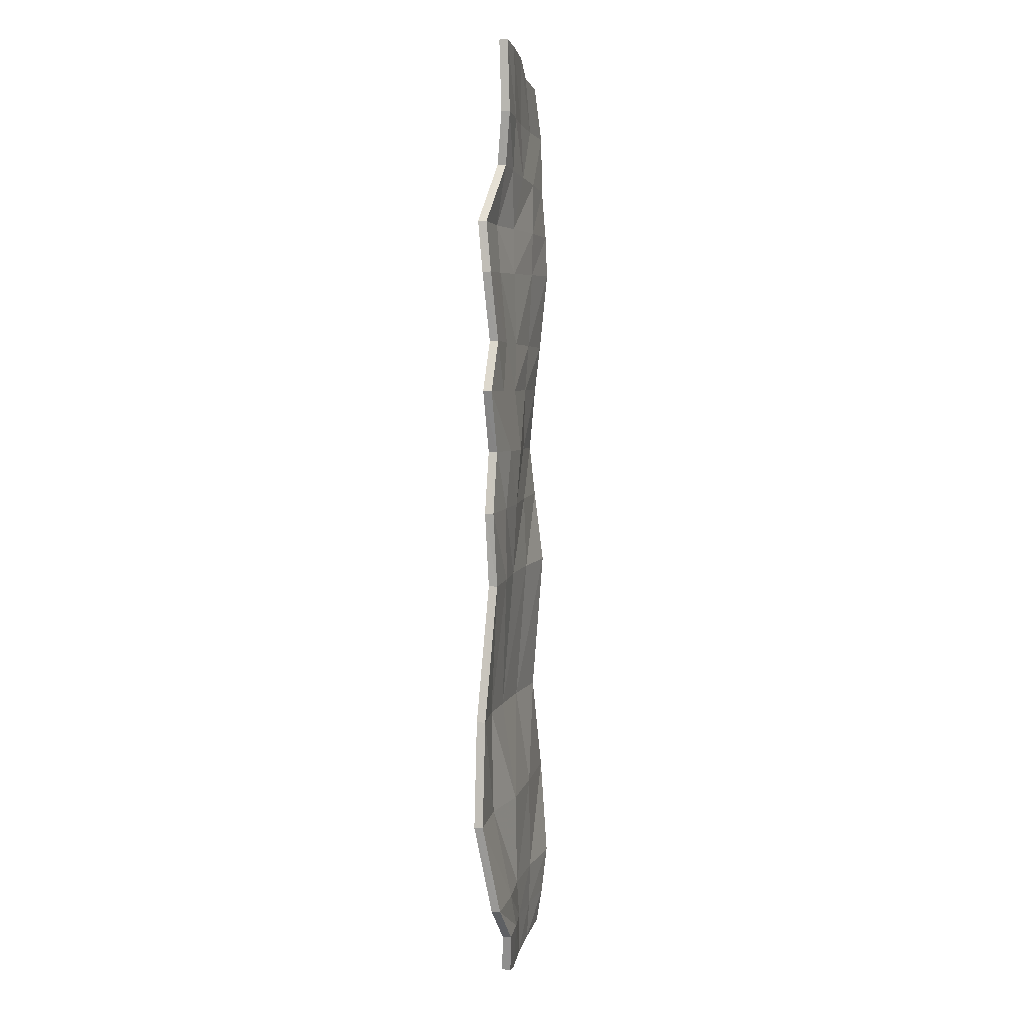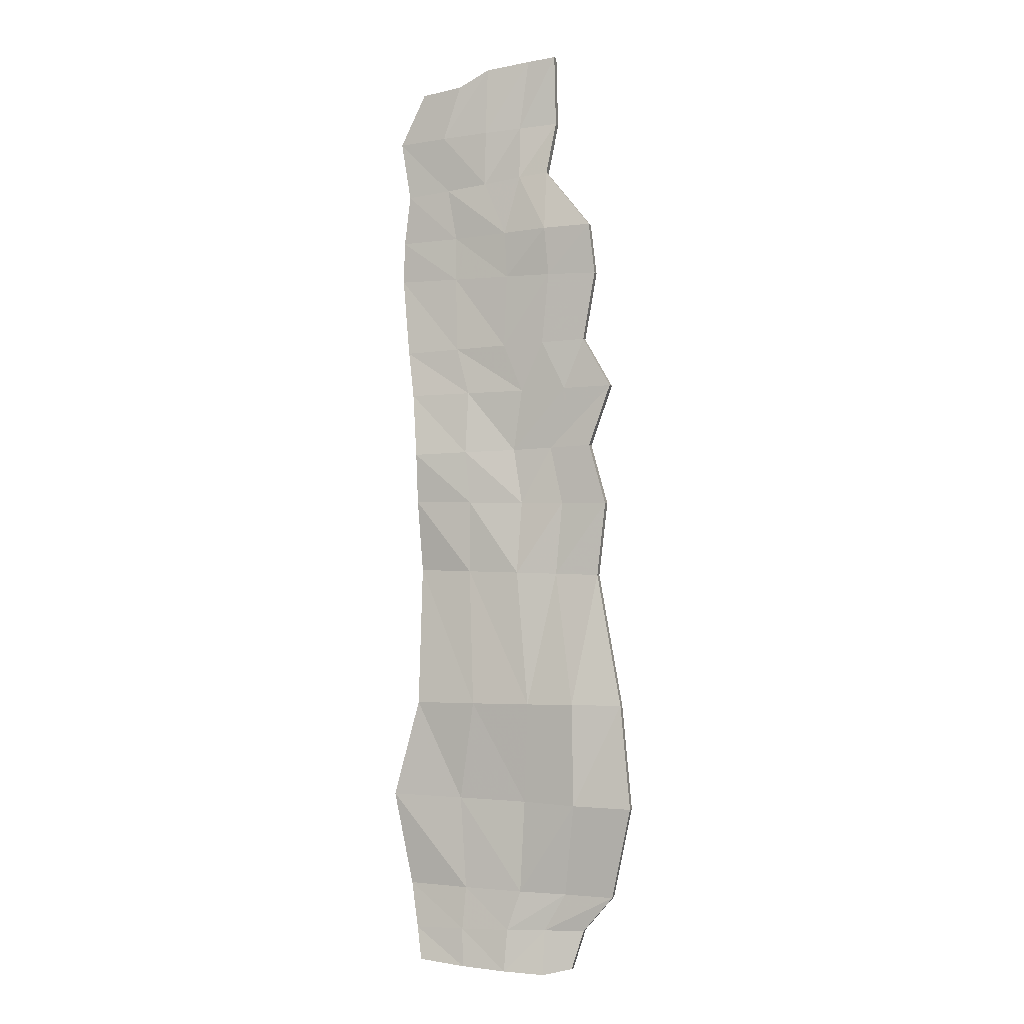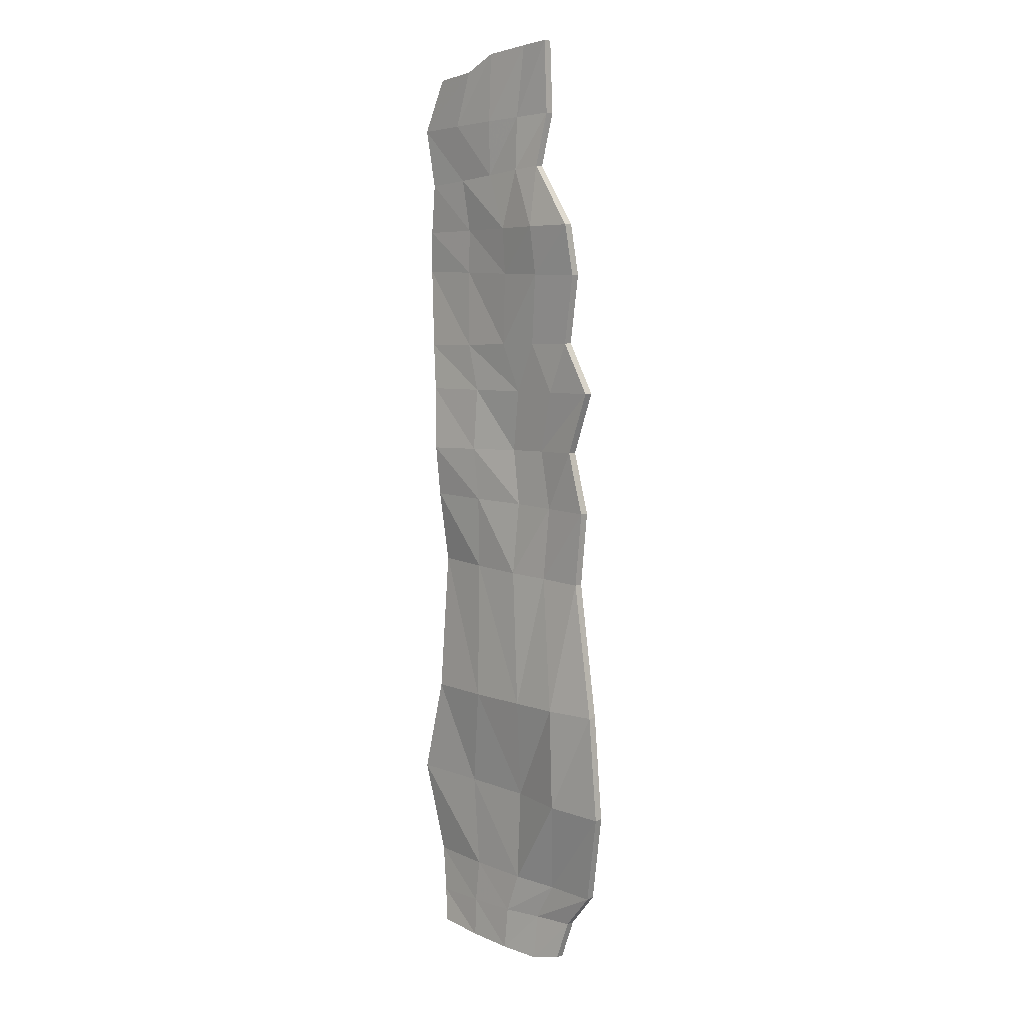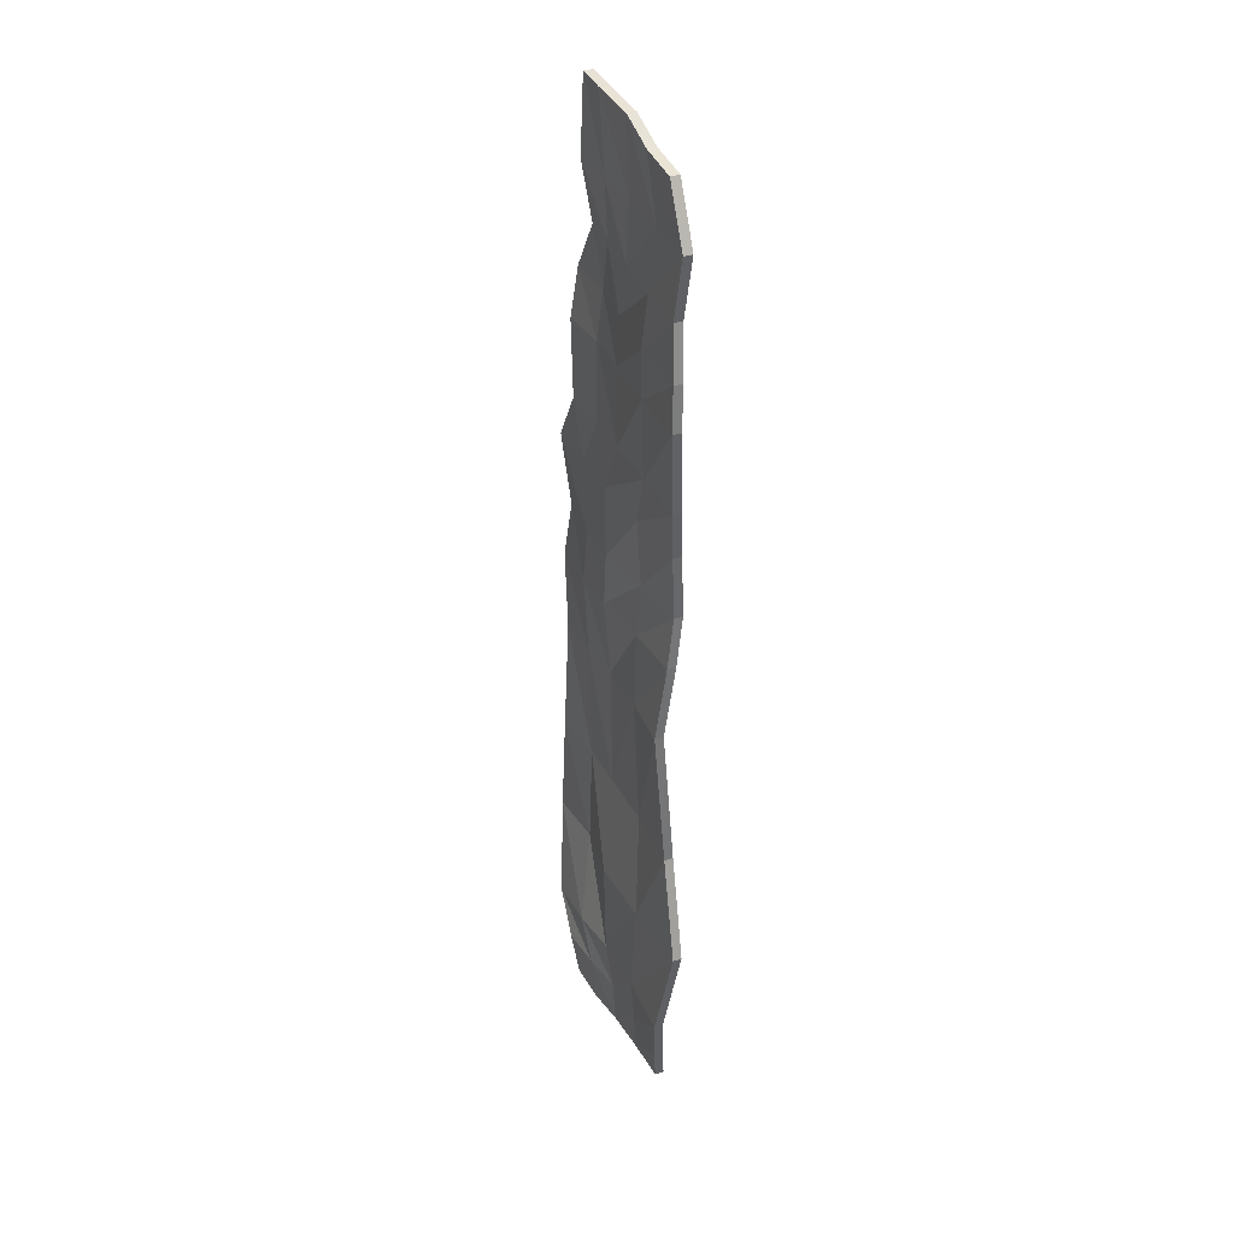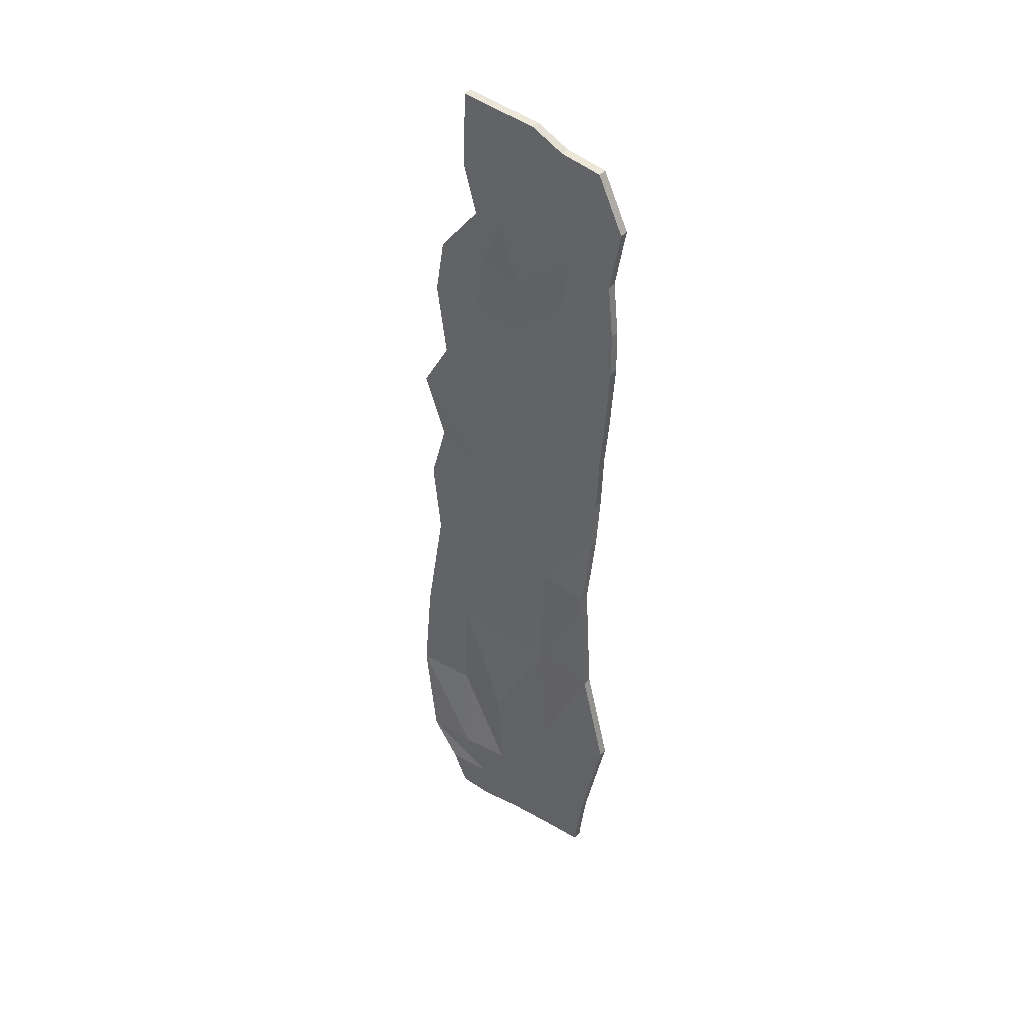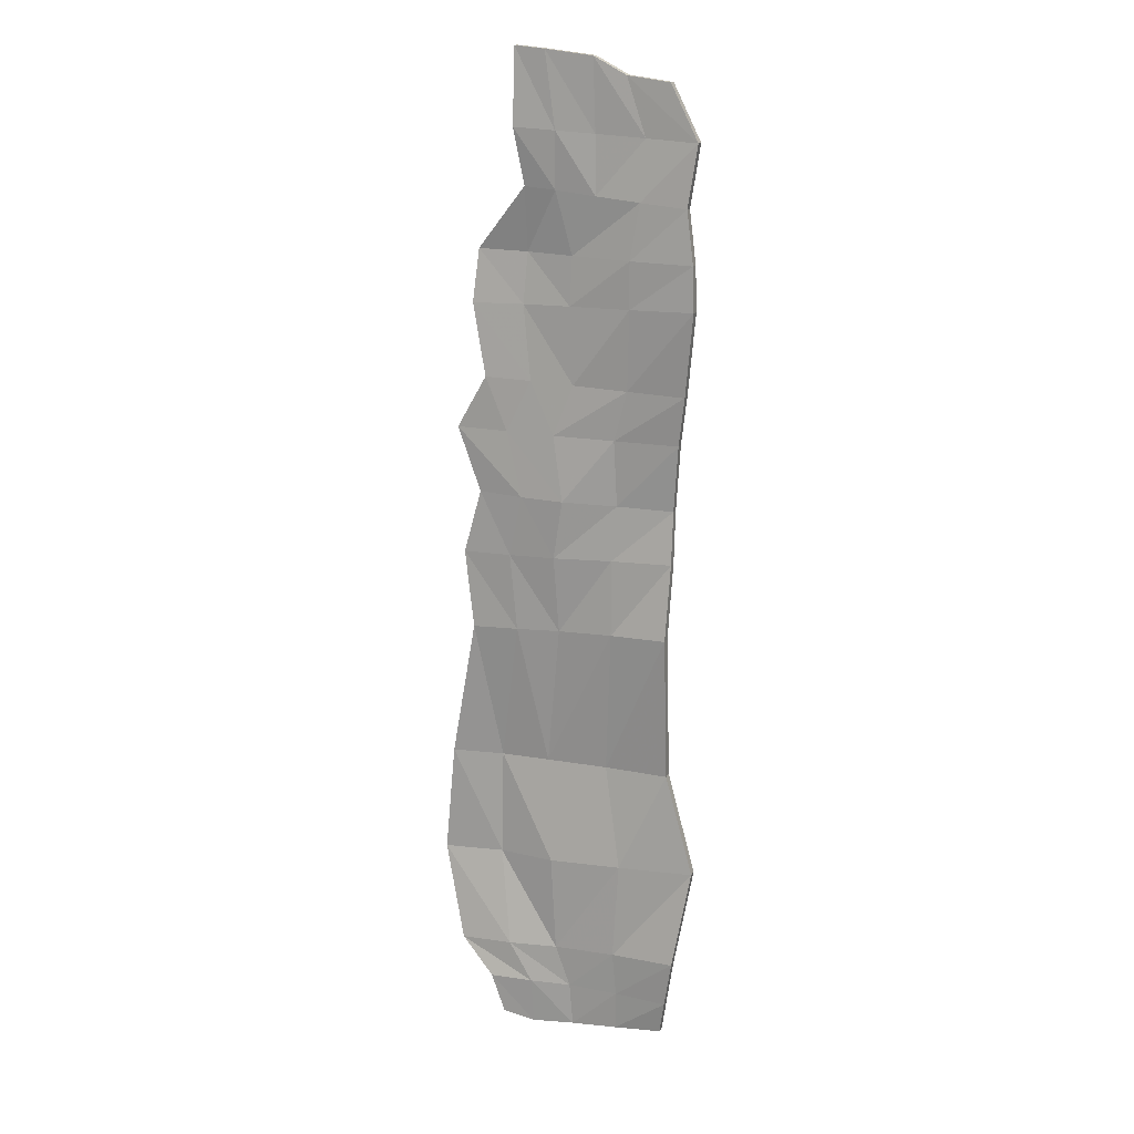
<metadata>
{"format":"obj","ext":"obj","renderer":"f3d","projection":"perspective","resolution":1024,"background":"white","views":[{"elev":5.3,"azim":-77.7,"up":"+Z"},{"elev":-2.8,"azim":-162.7,"up":"+Z"},{"elev":7.7,"azim":-136.0,"up":"+Z"},{"elev":34.8,"azim":64.4,"up":"+Z"},{"elev":42.5,"azim":36.7,"up":"+Z"},{"elev":16.2,"azim":18.7,"up":"+Z"}]}
</metadata>
<code>
v -0.2605 -0.005771 2.237
v 0.4317 0.003378 2.092
v -0.3354 -0.03478 -2.328
v 0.4439 -0.009558 -2.318
v 0.5843 -0.003135 -1.488
v -0.6503 0.03161 -1.526
v 0.45 -0.03798 -0.3523
v -0.4805 -0.001495 -0.3828
v 0.4622 0.03467 0.2338
v -0.4439 0.006962 0.2644
v 0.5171 -0.007679 0.7589
v -0.4133 0.007603 0.7956
v 0.5171 -0.01791 1.571
v -0.2241 0.01164 1.644
v 0.4515 0.01472 -1.023
v -0.6032 0.02957 -1.024
v -0.5242 0.00665 -0.0266
v 0.4619 0.007989 -0.006756
v -0.5493 0.008938 0.5582
v 0.4869 0.01182 0.5373
v -0.4773 0.0283 1.123
v 0.5587 -0.0374 1.135
v -0.4552 0.05462 1.362
v 0.5504 -0.03088 1.335
v 0.5577 -0.005168 1.845
v -0.2654 -0.01689 1.897
v -0.5452 -0.02902 -1.967
v 0.5076 -0.05062 -1.941
v -0.3934 -0.04996 -2.14
v 0.4705 -0.03162 -2.16
v 0.09023 0.002654 2.197
v 0.1003 0.006487 1.874
v 0.1052 -0.004225 1.612
v -0.008412 0.02024 1.35
v -0.01703 0.01383 1.129
v 4.9e-05 0.008053 0.7793
v -0.08894 -0.004989 0.5489
v -0.04133 -0.02393 0.2508
v -0.08609 -0.01219 -0.01778
v -0.06711 0.008613 -0.3693
v -0.1346 0.04888 -1.023
v -0.1018 -0.01066 -1.509
v -0.07746 -0.01311 -1.955
v -0.009556 -0.009273 -2.149
v 0.00589 -0.003498 -2.353
v 0.2204 -0.001878 -2.34
v 0.2256 -0.01292 -2.155
v 0.2091 -0.02042 -1.948
v 0.2342 -0.0113 -1.499
v 0.1525 0.04074 -1.023
v 0.1861 -0.004541 -0.361
v 0.1823 0.00668 -0.01238
v 0.2053 0.01484 0.2425
v 0.1931 0.002775 0.5433
v 0.2533 -0.001581 0.7693
v 0.2649 -0.0165 1.132
v 0.2653 -0.02055 1.342
v 0.307 -0.01495 1.592
v 0.3243 0.006572 1.86
v 0.2369 0.01011 2.118
v -0.1895 -0.01966 -2.363
v -0.1963 -0.03474 -2.145
v -0.3051 -0.03184 -1.961
v -0.3687 0.04293 -1.518
v -0.3626 0.0544 -1.024
v -0.2683 -0.000739 -0.3759
v -0.2993 -0.006912 -0.02208
v -0.2372 -0.01785 0.2574
v -0.313 0.00271 0.5535
v -0.2011 0.01268 0.7872
v -0.241 0.03502 1.126
v -0.2258 0.0555 1.356
v -0.08063 0.006188 1.631
v -0.07768 -0.006621 1.885
v -0.1232 -0.006365 2.224
v -0.1239 0.03497 2.223
v 0.08961 0.044 2.197
v 0.1 0.04784 1.874
v -0.0781 0.03473 1.885
v -0.1977 0.006553 -2.145
v -0.01023 0.03207 -2.149
v 0.005052 0.0378 -2.352
v -0.191 0.0216 -2.362
v -0.06707 0.04995 -0.3685
v -0.2685 0.0406 -0.3751
v -0.134 0.09022 -1.024
v -0.3627 0.09575 -1.023
v -0.2987 0.03443 -0.02183
v -0.08644 0.02915 -0.01735
v -0.3124 0.04405 0.5529
v -0.08897 0.03635 0.5482
v -0.04199 0.01741 0.2507
v -0.2364 0.02349 0.2572
v -0.2405 0.07633 1.125
v -0.01548 0.0551 1.128
v 0.000687 0.04939 0.7789
v -0.2008 0.05402 0.7864
v -0.1009 0.03063 -1.51
v -0.3683 0.08423 -1.519
v -0.2249 0.09682 1.356
v -0.006493 0.06148 1.35
v 0.1062 0.0371 1.612
v -0.08005 0.04749 1.632
v -0.07757 0.02824 -1.956
v -0.3053 0.009444 -1.962
v 0.2371 0.05146 2.118
v 0.4323 0.04472 2.092
v 0.5583 0.03616 1.845
v 0.3246 0.04792 1.859
v 0.3077 0.02637 1.591
v 0.5176 0.02342 1.57
v 0.2666 0.02075 1.342
v 0.5511 0.01045 1.334
v 0.2661 0.02481 1.132
v 0.5595 0.003921 1.136
v 0.2538 0.03976 0.7698
v 0.5175 0.03364 0.7598
v 0.1925 0.04412 0.5435
v 0.4865 0.05314 0.5382
v 0.2041 0.05616 0.2425
v 0.4615 0.07598 0.2338
v 0.1819 0.04802 -0.01282
v 0.4621 0.04928 -0.007958
v 0.1869 0.0368 -0.3607
v 0.4513 0.003273 -0.3524
v 0.1532 0.08208 -1.023
v 0.4526 0.05599 -1.023
v 0.2346 0.03002 -1.5
v 0.5848 0.03818 -1.489
v 0.2097 0.02093 -1.948
v 0.5086 -0.009333 -1.941
v 0.2263 0.02839 -2.154
v 0.4717 0.009647 -2.159
v 0.2208 0.03943 -2.339
v 0.4447 0.03171 -2.317
v -0.3942 -0.008677 -2.14
v -0.3367 0.006496 -2.327
v -0.5455 0.01221 -1.969
v -0.6509 0.07285 -1.528
v -0.6042 0.07087 -1.023
v -0.4807 0.03982 -0.3822
v -0.5232 0.04797 -0.02663
v -0.4426 0.04827 0.2642
v -0.5487 0.05027 0.5579
v -0.4135 0.04894 0.7949
v -0.4776 0.06959 1.122
v -0.4552 0.09585 1.362
v -0.224 0.05288 1.646
v -0.2657 0.02444 1.897
v -0.261 0.03558 2.237
f 76 77 78 79
f 80 81 82 83
f 85 84 86 87
f 88 89 84 85
f 90 91 92 93
f 94 95 96 97
f 87 86 98 99
f 93 92 89 88
f 97 96 91 90
f 100 101 95 94
f 103 102 101 100
f 79 78 102 103
f 99 98 104 105
f 105 104 81 80
f 106 107 108 109
f 110 109 108 111
f 112 110 111 113
f 114 112 113 115
f 116 114 115 117
f 118 116 117 119
f 120 118 119 121
f 122 120 121 123
f 124 122 123 125
f 126 124 125 127
f 128 126 127 129
f 130 128 129 131
f 132 130 131 133
f 134 132 133 135
f 82 81 132 134
f 81 104 130 132
f 104 98 128 130
f 98 86 126 128
f 86 84 124 126
f 84 89 122 124
f 89 92 120 122
f 92 91 118 120
f 91 96 116 118
f 96 95 114 116
f 95 101 112 114
f 101 102 110 112
f 102 78 109 110
f 77 106 109 78
f 136 80 83 137
f 138 105 80 136
f 139 99 105 138
f 140 87 99 139
f 141 85 87 140
f 142 88 85 141
f 143 93 88 142
f 144 90 93 143
f 145 97 90 144
f 146 94 97 145
f 147 100 94 146
f 148 103 100 147
f 149 79 103 148
f 150 76 79 149
f 75 74 32 31
f 62 61 45 44
f 66 65 41 40
f 67 66 40 39
f 69 68 38 37
f 71 70 36 35
f 65 64 42 41
f 68 67 39 38
f 70 69 37 36
f 72 71 35 34
f 73 72 34 33
f 74 73 33 32
f 64 63 43 42
f 63 62 44 43
f 60 59 25 2
f 58 13 25 59
f 57 24 13 58
f 56 22 24 57
f 55 11 22 56
f 54 20 11 55
f 53 9 20 54
f 52 18 9 53
f 51 7 18 52
f 50 15 7 51
f 49 5 15 50
f 48 28 5 49
f 47 30 28 48
f 46 4 30 47
f 45 46 47 44
f 44 47 48 43
f 43 48 49 42
f 42 49 50 41
f 41 50 51 40
f 40 51 52 39
f 39 52 53 38
f 38 53 54 37
f 37 54 55 36
f 36 55 56 35
f 35 56 57 34
f 34 57 58 33
f 33 58 59 32
f 31 32 59 60
f 29 3 61 62
f 27 29 62 63
f 6 27 63 64
f 16 6 64 65
f 8 16 65 66
f 17 8 66 67
f 10 17 67 68
f 19 10 68 69
f 12 19 69 70
f 21 12 70 71
f 23 21 71 72
f 14 23 72 73
f 26 14 73 74
f 1 26 74 75
f 75 31 77 76
f 45 61 83 82
f 60 2 107 106
f 2 25 108 107
f 25 13 111 108
f 13 24 113 111
f 24 22 115 113
f 22 11 117 115
f 11 20 119 117
f 20 9 121 119
f 9 18 123 121
f 18 7 125 123
f 7 15 127 125
f 15 5 129 127
f 5 28 131 129
f 28 30 133 131
f 30 4 135 133
f 4 46 134 135
f 46 45 82 134
f 31 60 106 77
f 61 3 137 83
f 3 29 136 137
f 29 27 138 136
f 27 6 139 138
f 6 16 140 139
f 16 8 141 140
f 8 17 142 141
f 17 10 143 142
f 10 19 144 143
f 19 12 145 144
f 12 21 146 145
f 21 23 147 146
f 23 14 148 147
f 14 26 149 148
f 1 75 76 150
f 26 1 150 149

</code>
